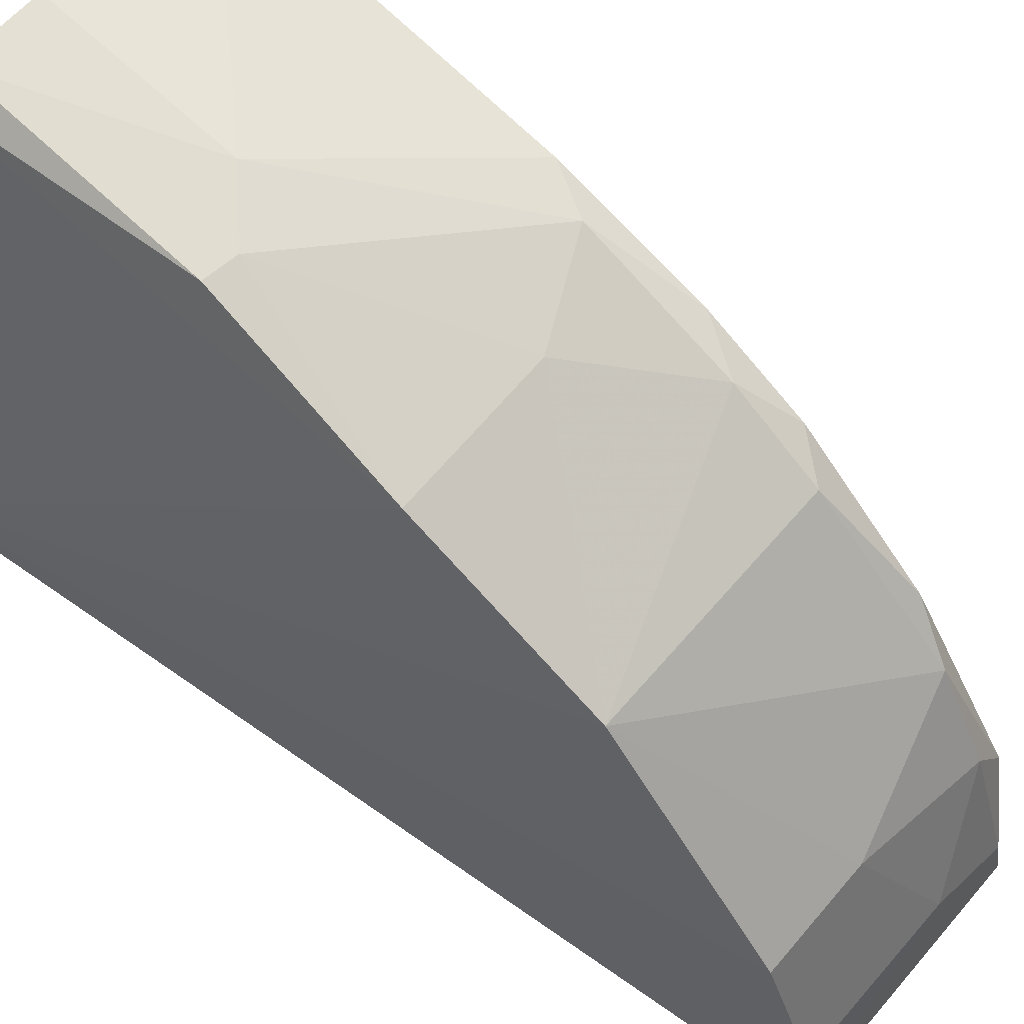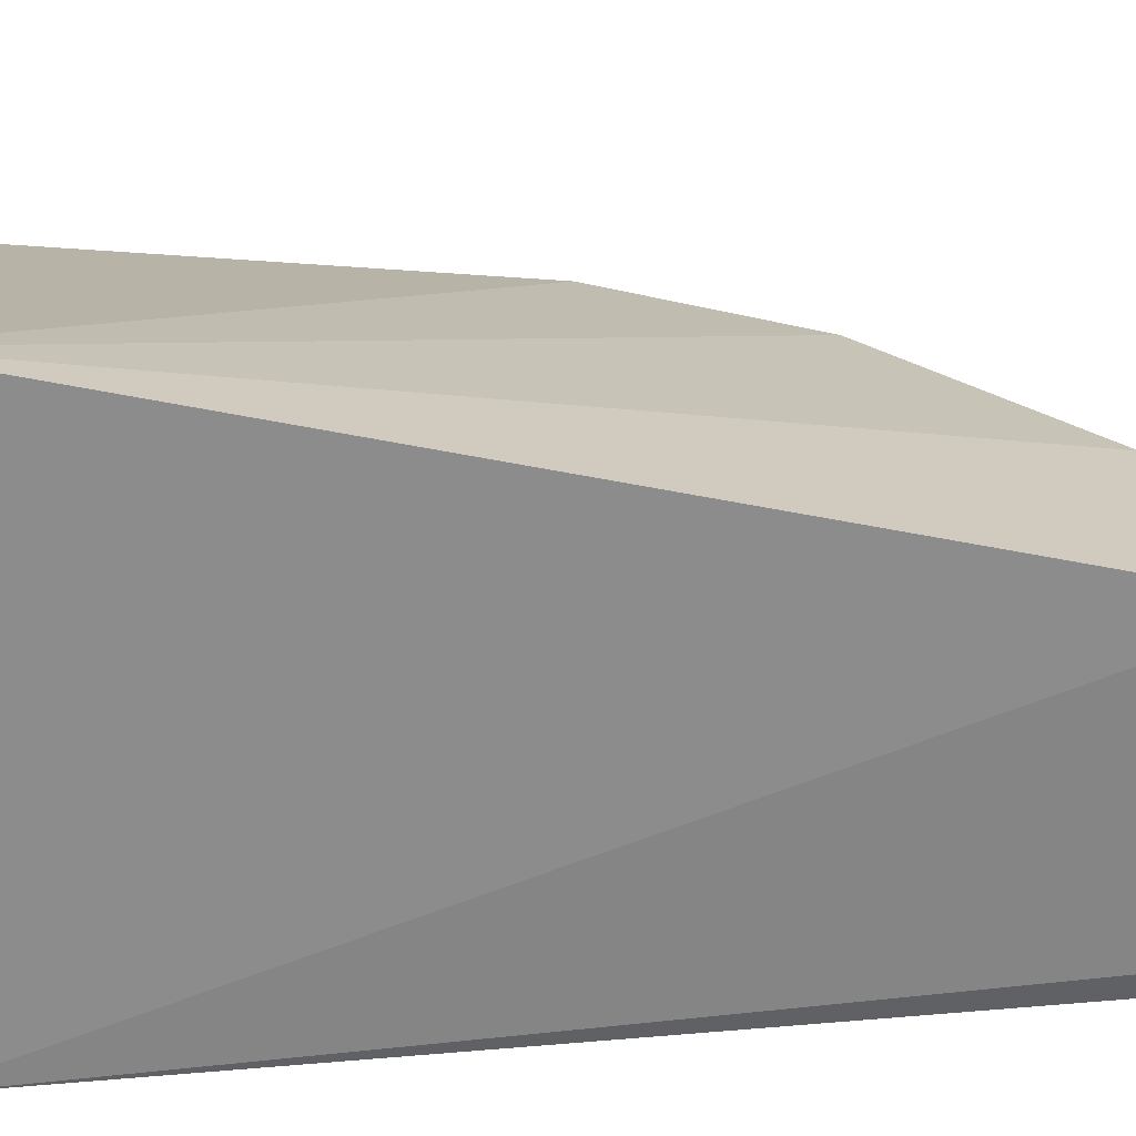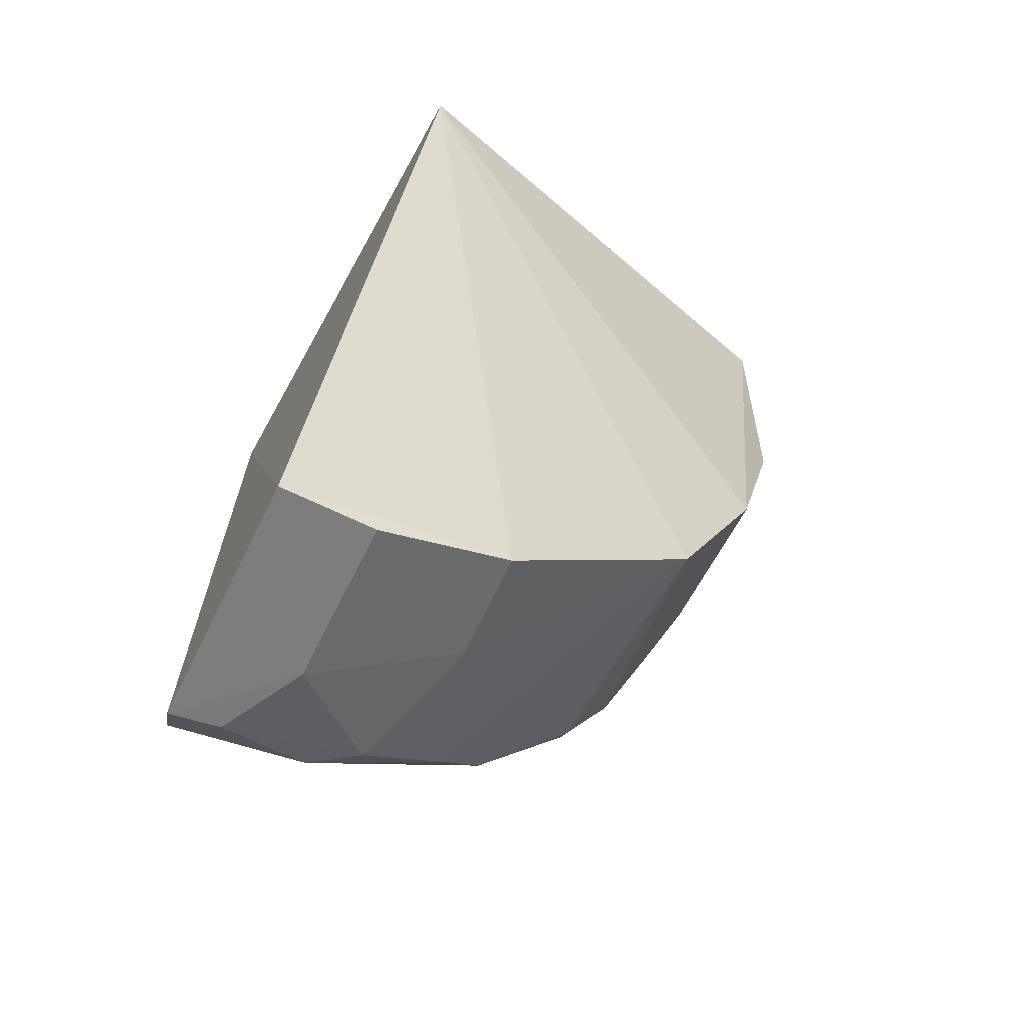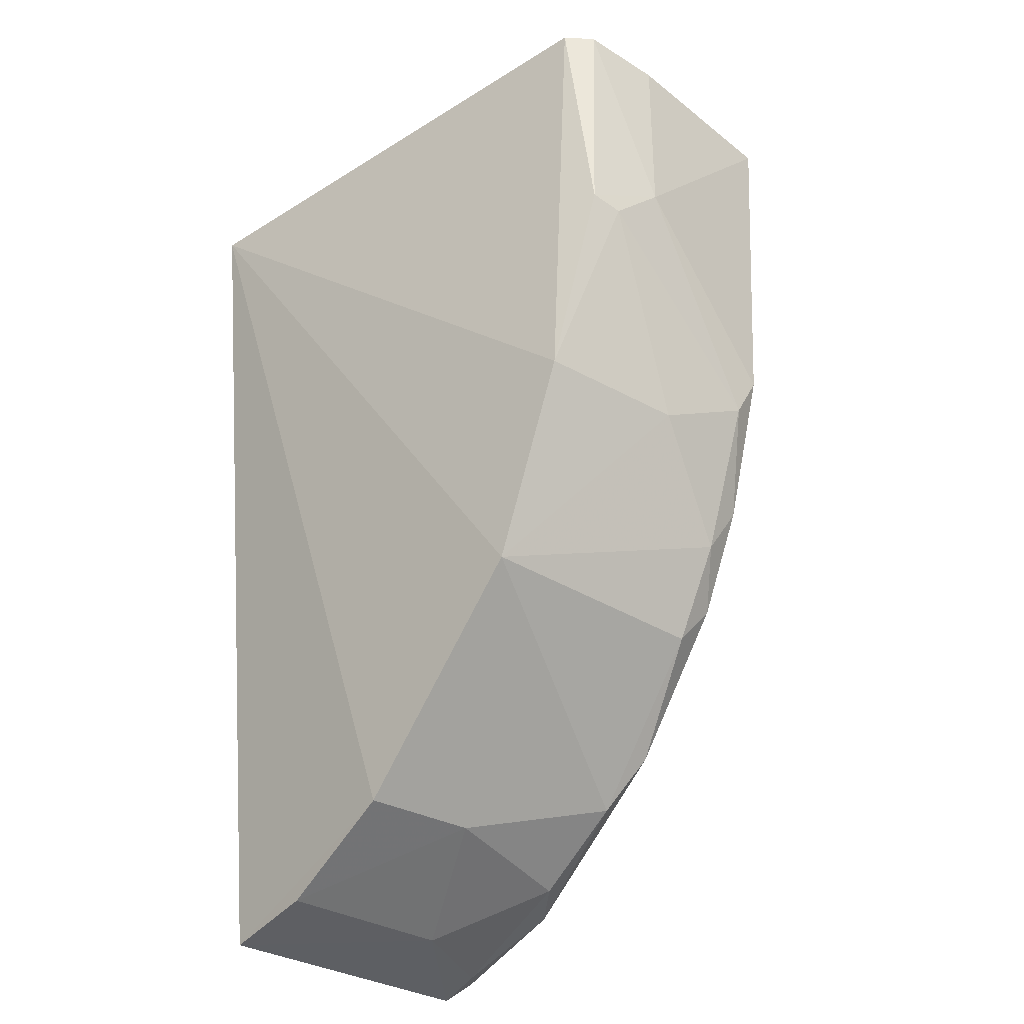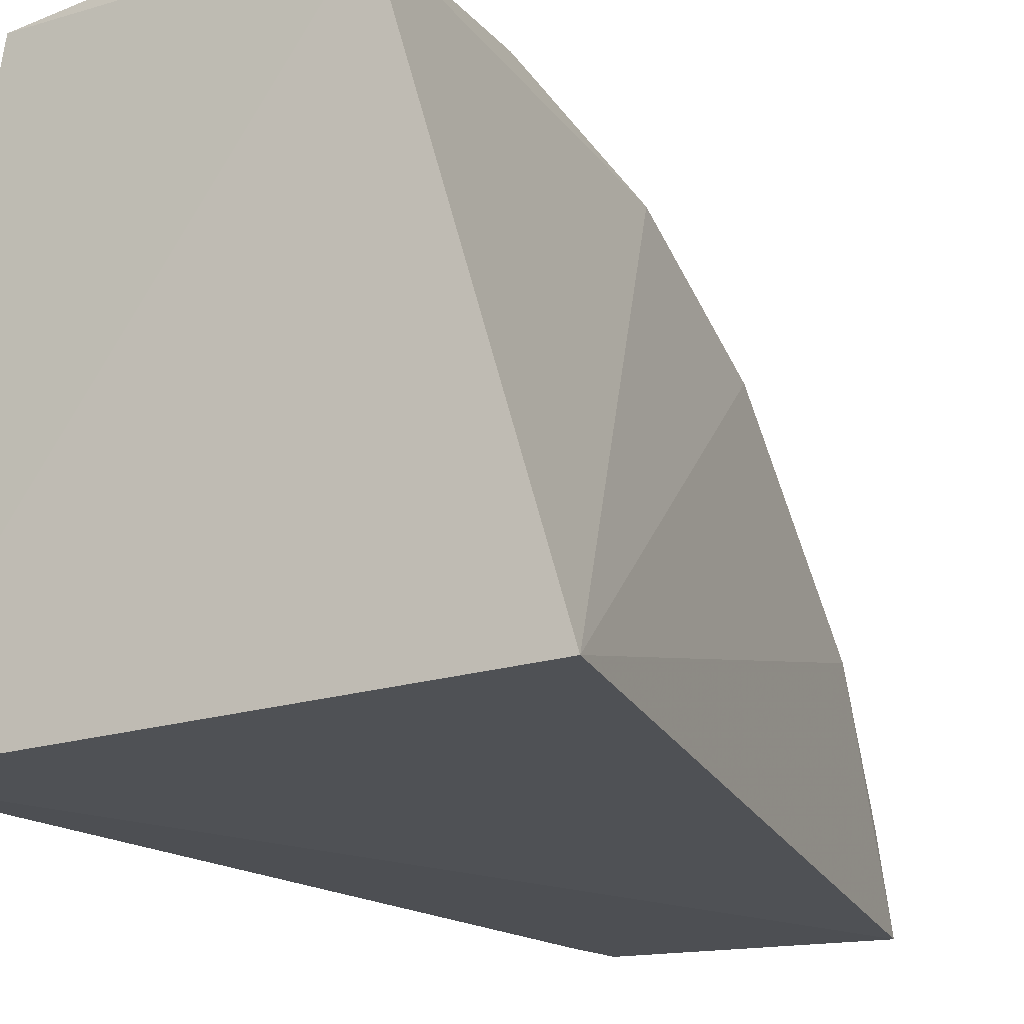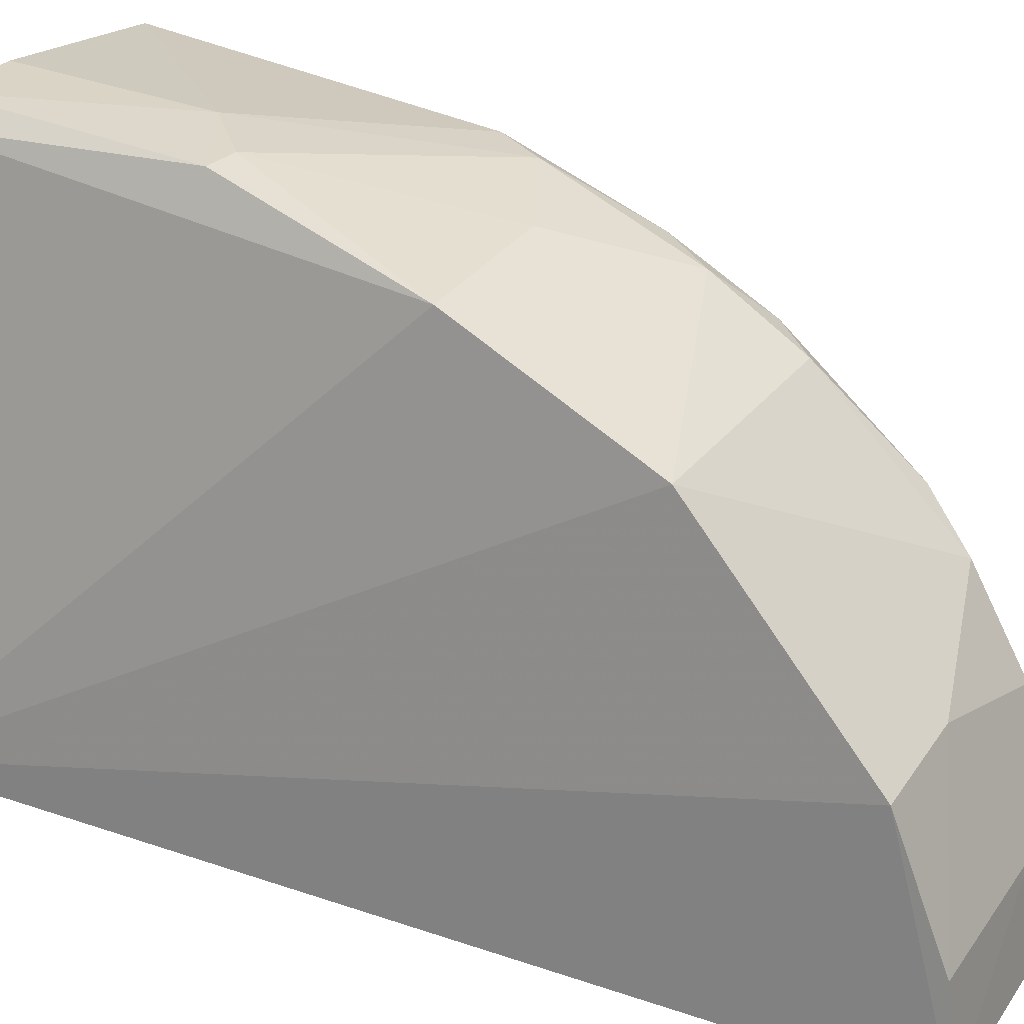
<metadata>
{"format":"obj","ext":"obj","renderer":"f3d","projection":"perspective","resolution":1024,"background":"white","views":[{"elev":68.8,"azim":-47.6,"up":"+Z"},{"elev":-61.4,"azim":-90.7,"up":"+Z"},{"elev":-63.4,"azim":-115.4,"up":"+Y"},{"elev":-37.3,"azim":-36.0,"up":"+Y"},{"elev":-15.0,"azim":-152.9,"up":"+Z"},{"elev":31.2,"azim":-60.1,"up":"+Z"}]}
</metadata>
<code>
v 0.01579 -0.04022 0.08598
v 0.01553 -0.06992 0.0799
v 0.02102 -0.04067 0.06039
v -0.00578 -0.04082 0.06196
v 0.001825 -0.06274 0.08479
v 0.0006842 -0.08502 0.05868
v 0.001385 -0.04016 0.08681
v 0.01561 -0.06494 0.0824
v 0.01519 -0.08339 0.05889
v 0.00132 -0.0815 0.07017
v 0.004216 -0.05284 0.08749
v 0.01544 -0.0576 0.08503
v 0.0142 -0.06742 0.082
v 0.01377 -0.08463 0.05857
v 0.01511 -0.08222 0.06577
v 0.001829 -0.07233 0.08026
v 0.002585 -0.0526 0.08751
v 0.00688 -0.04028 0.08753
v 0.006841 -0.05022 0.08751
v 0.01423 -0.05999 0.08494
v 0.009489 -0.08412 0.06345
v 0.01509 -0.07663 0.0748
v 0.009442 -0.06246 0.08462
v 0.01403 -0.07194 0.07945
v 0.002699 -0.04029 0.08775
v 0.001136 -0.08431 0.06352
v 0.01372 -0.08192 0.06812
v 0.01412 -0.07902 0.07265
v 0.006803 -0.08134 0.07029
v 0.01365 -0.08427 0.06113
f 6 4 3
f 7 1 3
f 7 3 4
f 7 4 5
f 8 2 3
f 10 4 6
f 12 8 3
f 12 3 1
f 13 2 8
f 14 6 3
f 14 3 9
f 15 9 3
f 16 5 4
f 16 4 10
f 17 7 5
f 17 5 11
f 18 1 7
f 19 12 1
f 19 1 18
f 19 17 11
f 20 13 8
f 20 8 12
f 20 19 11
f 20 12 19
f 21 6 14
f 22 15 3
f 22 3 2
f 23 16 13
f 23 5 16
f 23 13 20
f 23 20 11
f 23 11 5
f 24 2 13
f 24 13 16
f 24 22 2
f 25 18 7
f 25 7 17
f 25 19 18
f 25 17 19
f 26 10 6
f 26 6 21
f 28 27 15
f 28 15 22
f 28 24 16
f 28 22 24
f 29 26 21
f 29 10 26
f 29 21 27
f 29 27 28
f 29 28 16
f 29 16 10
f 30 27 21
f 30 21 14
f 30 15 27
f 30 14 9
f 30 9 15

</code>
